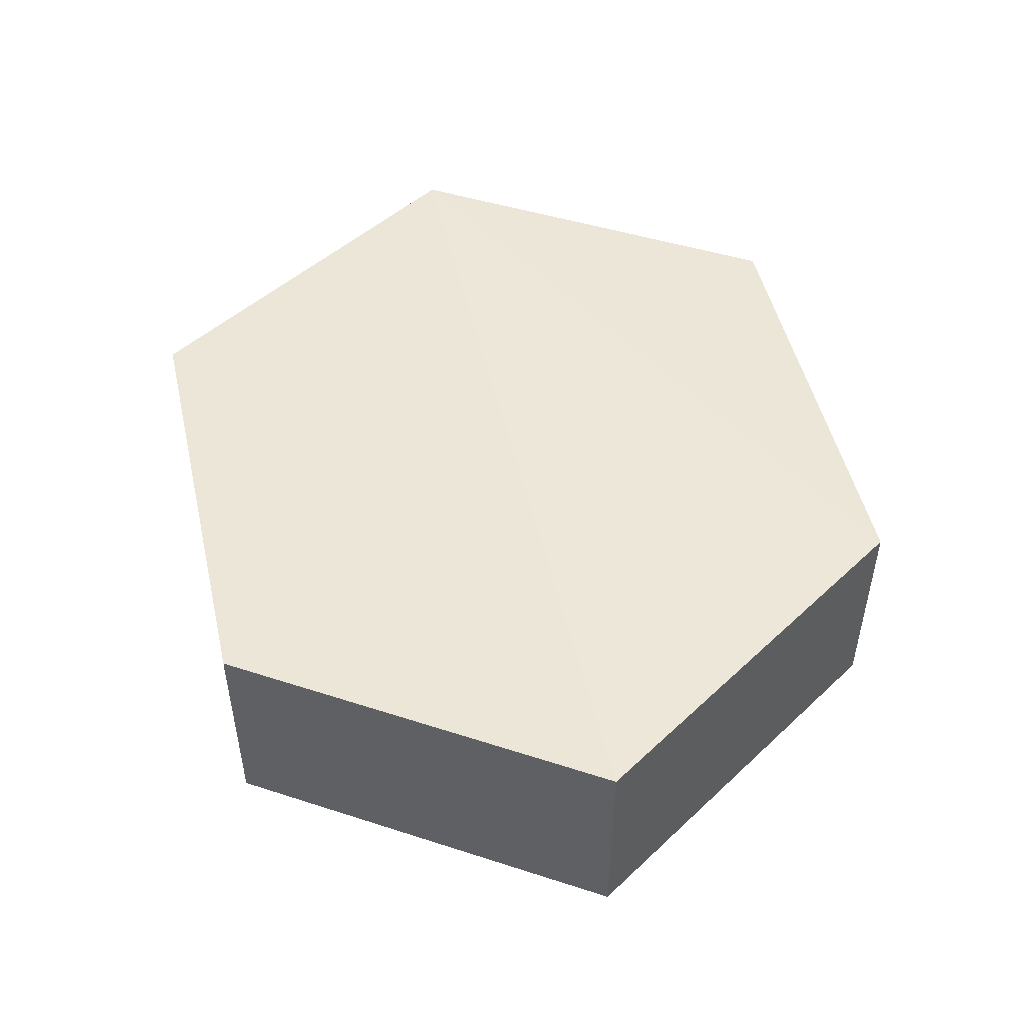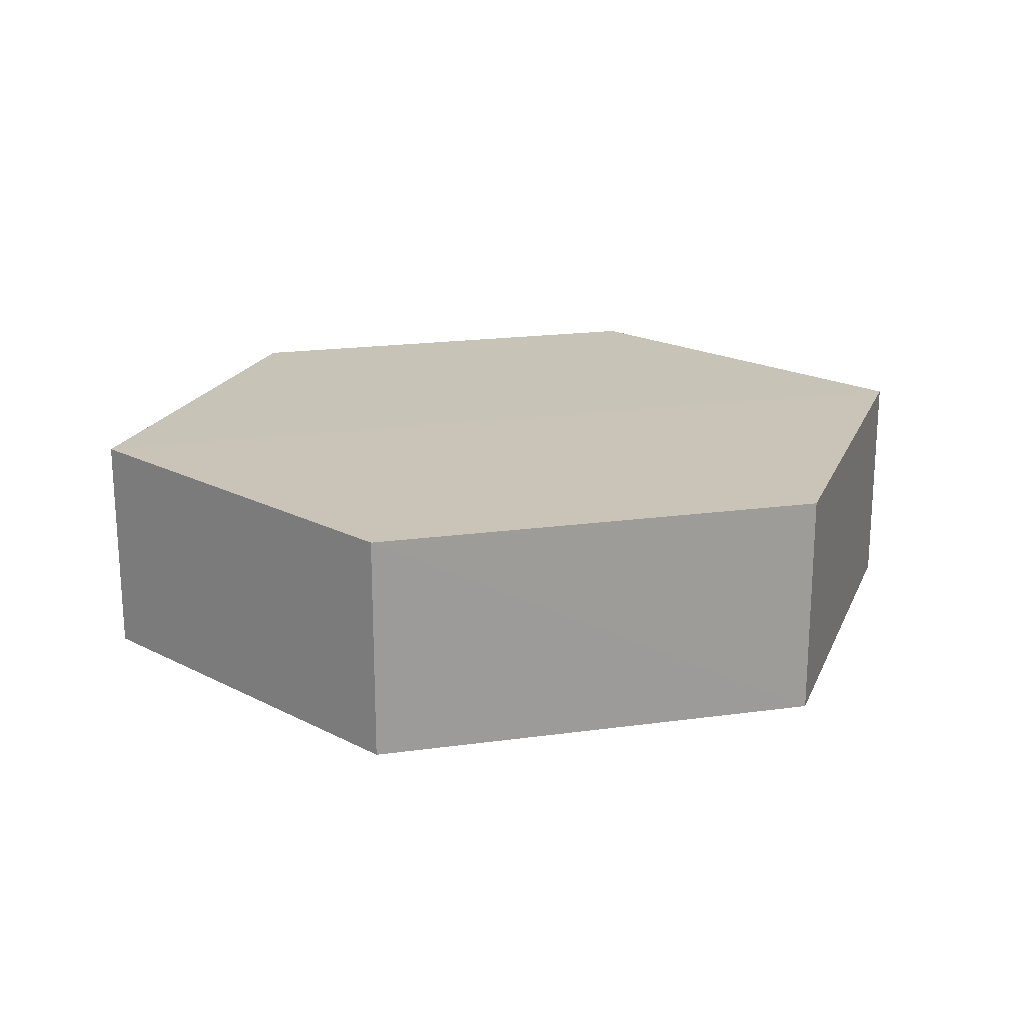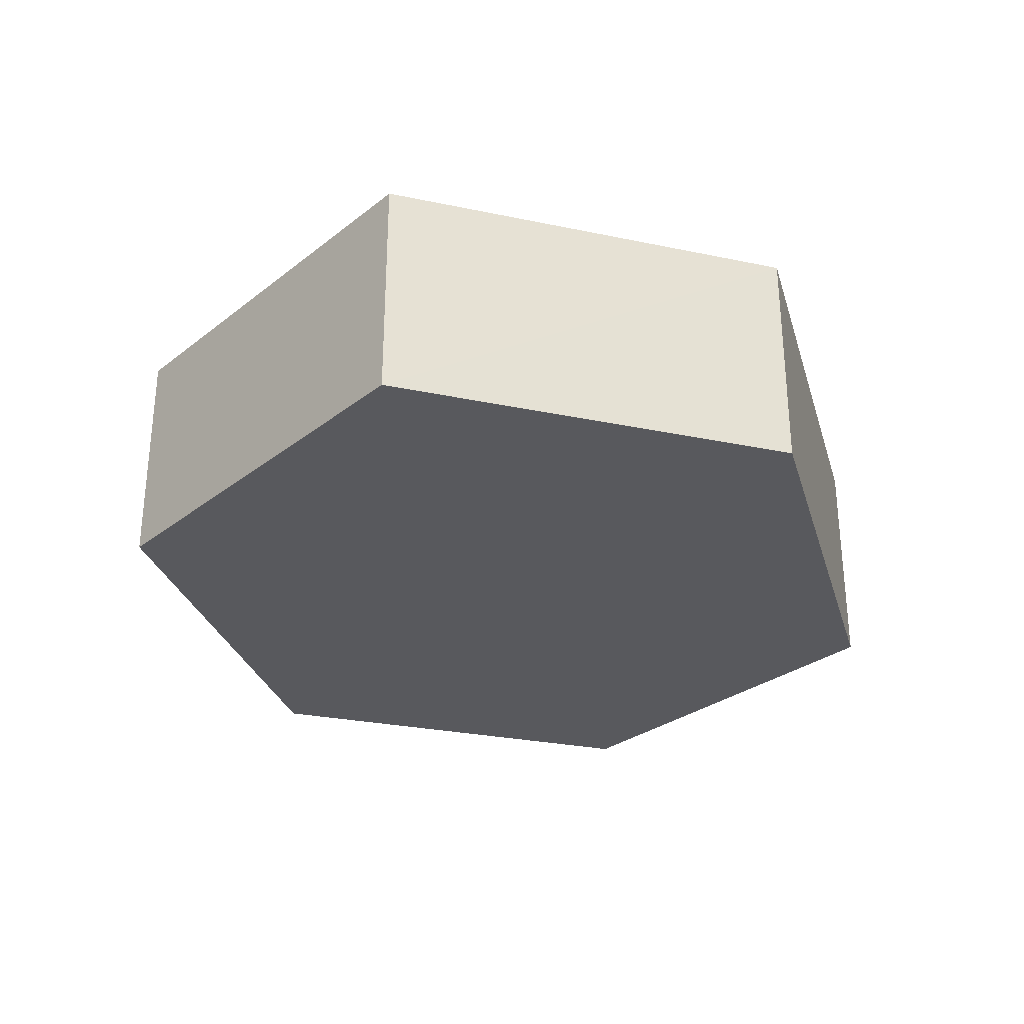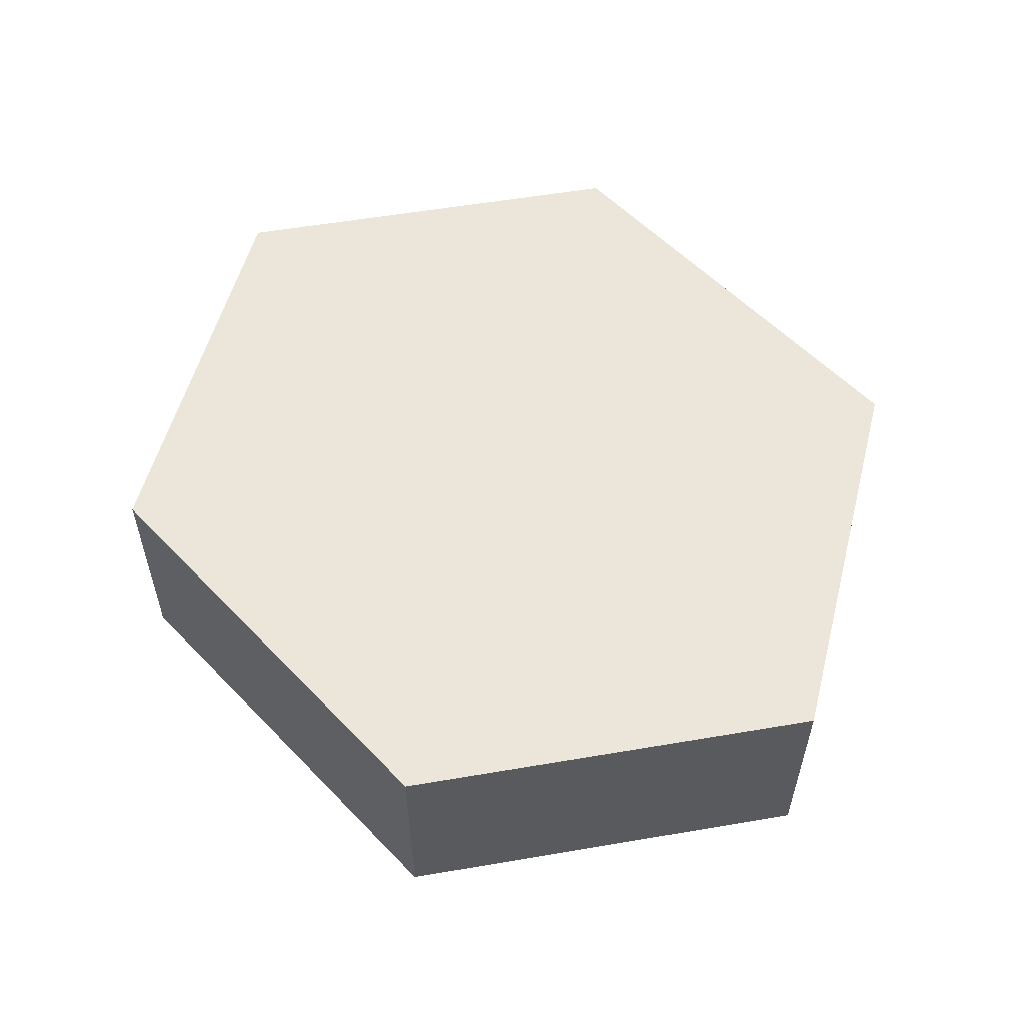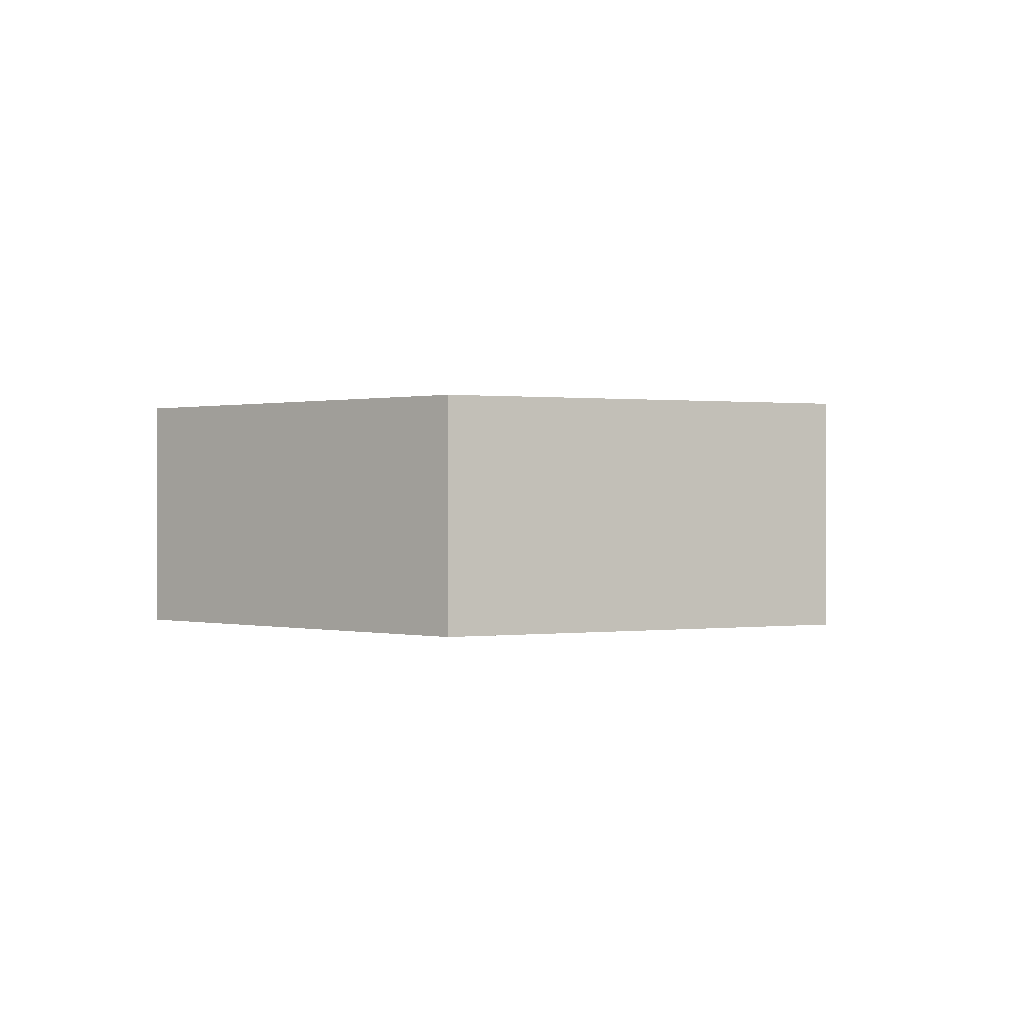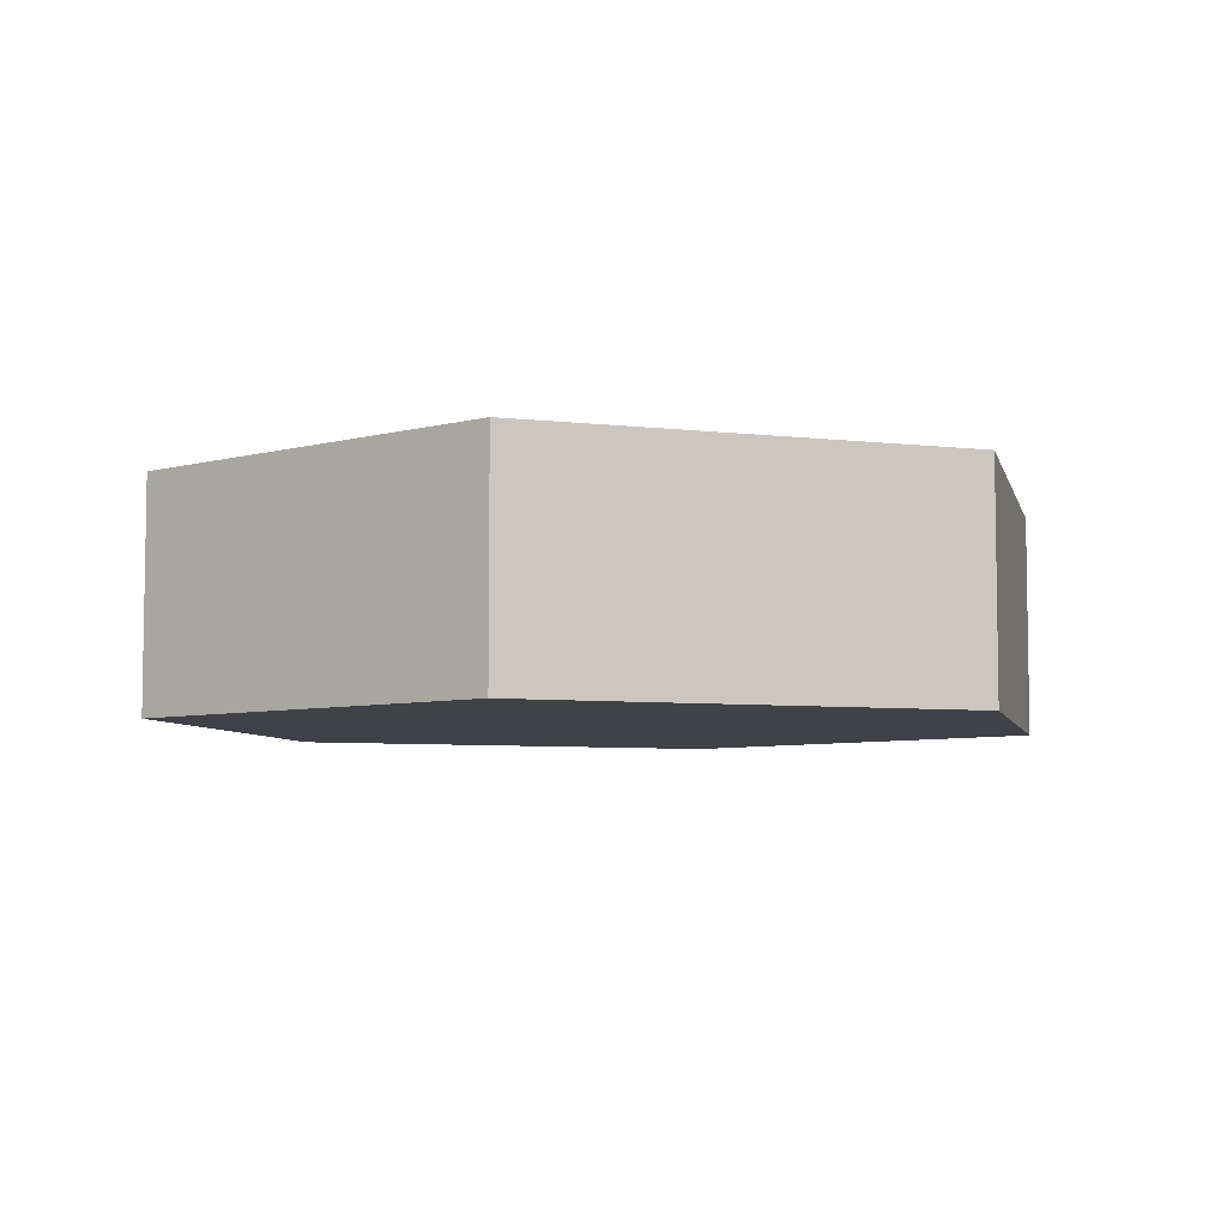
<metadata>
{"format":"obj","ext":"obj","renderer":"f3d","projection":"perspective","resolution":1024,"background":"white","views":[{"elev":49.6,"azim":-102.9,"up":"+Y"},{"elev":19.9,"azim":165.9,"up":"+Y"},{"elev":-29.9,"azim":105.8,"up":"+Y"},{"elev":55.8,"azim":-132.8,"up":"+Y"},{"elev":0.4,"azim":-82.5,"up":"+Y"},{"elev":-6.1,"azim":160.8,"up":"+Y"}]}
</metadata>
<code>
o 12052
v 2223 1883 14.16
v 2223 1883 14.16
v 2223 1883 14.16
v 2223 1883 14.13
v 2223 1883 14.16
v 2223 1883 14.13
v 2223 1883 14.1
v 2223 1883 14.13
v 2223 1883 14.1
v 2223 1883 14.1
v 2223 1883 14.13
v 2223 1883 14.1
v 2223 1883 14.1
v 2223 1883 14.16
v 2223 1883 14.16
v 2223 1883 14.13
v 2223 1883 14.1
v 2223 1883 14.13
v 2223 1883 14.13
v 2223 1883 14.13
v 2223 1883 14.16
v 2223 1883 14.13
v 2223 1883 14.16
v 2223 1883 14.1
v 2223 1883 14.1
v 2223 1883 14.1
v 2223 1883 14.1
v 2223 1883 14.13
v 2223 1883 14.1
v 2223 1883 14.13
v 2223 1883 14.13
v 2223 1883 14.1
v 2223 1883 14.16
v 2223 1883 14.16
v 2223 1883 14.16
v 2223 1883 14.16
f 1 2 3
f 2 4 5
f 6 7 4
f 8 7 9
f 10 6 11
f 10 12 13
f 11 14 15
f 12 16 17
f 18 14 16
f 19 16 14
f 18 20 21
f 19 21 20
f 22 21 23
f 24 20 25
f 26 24 27
f 26 28 22
f 28 29 30
f 31 29 32
f 33 30 34
f 35 33 36

</code>
